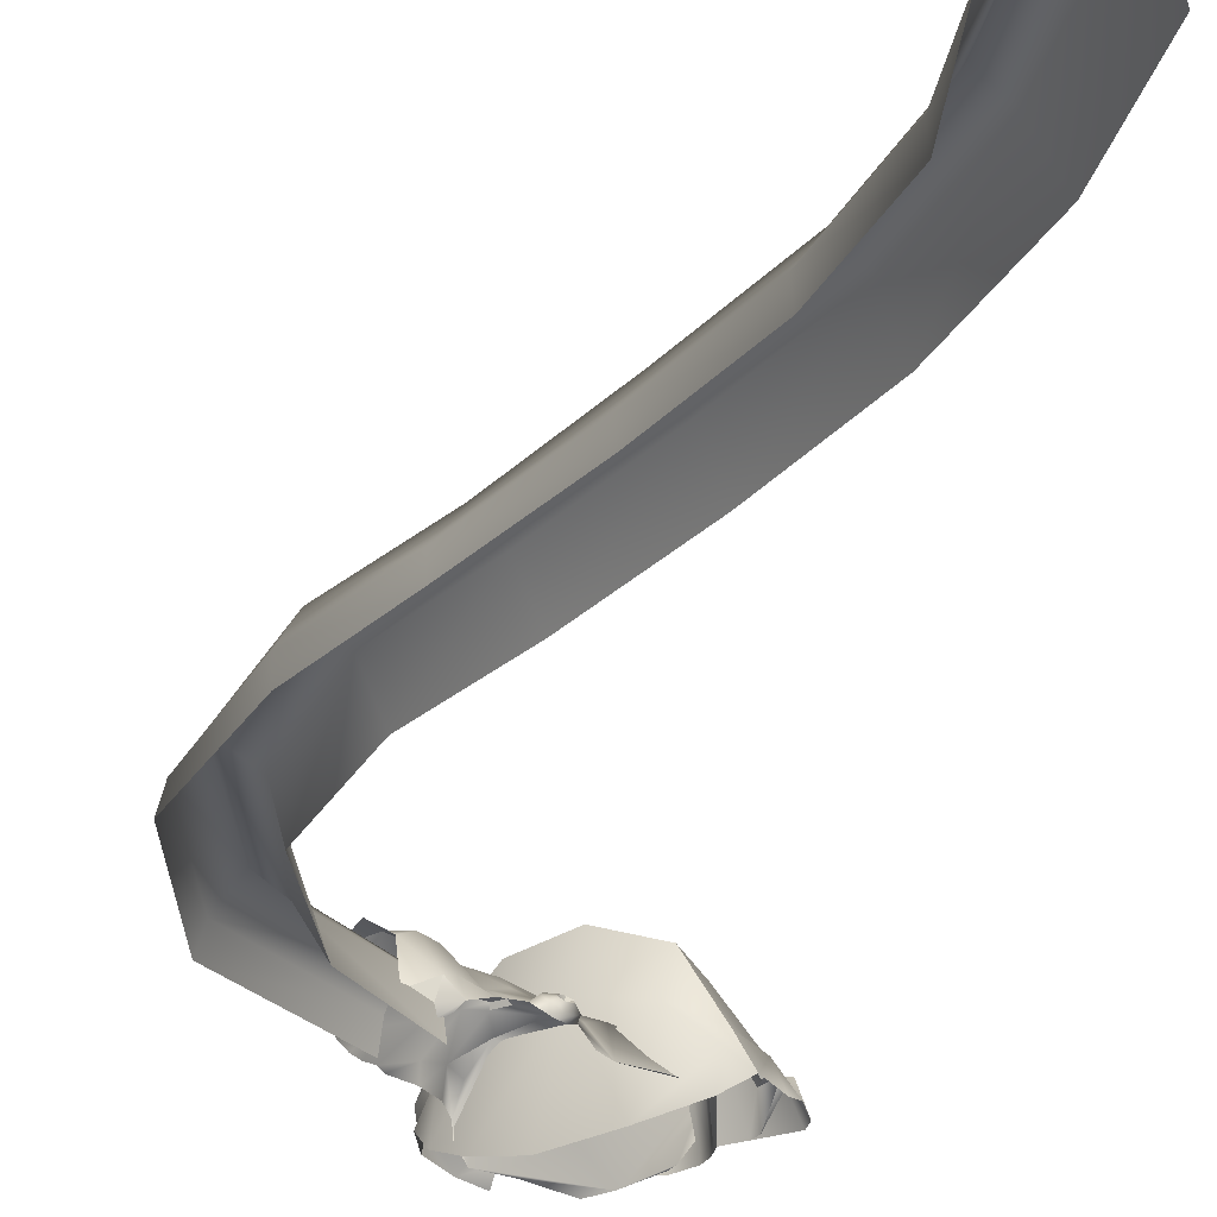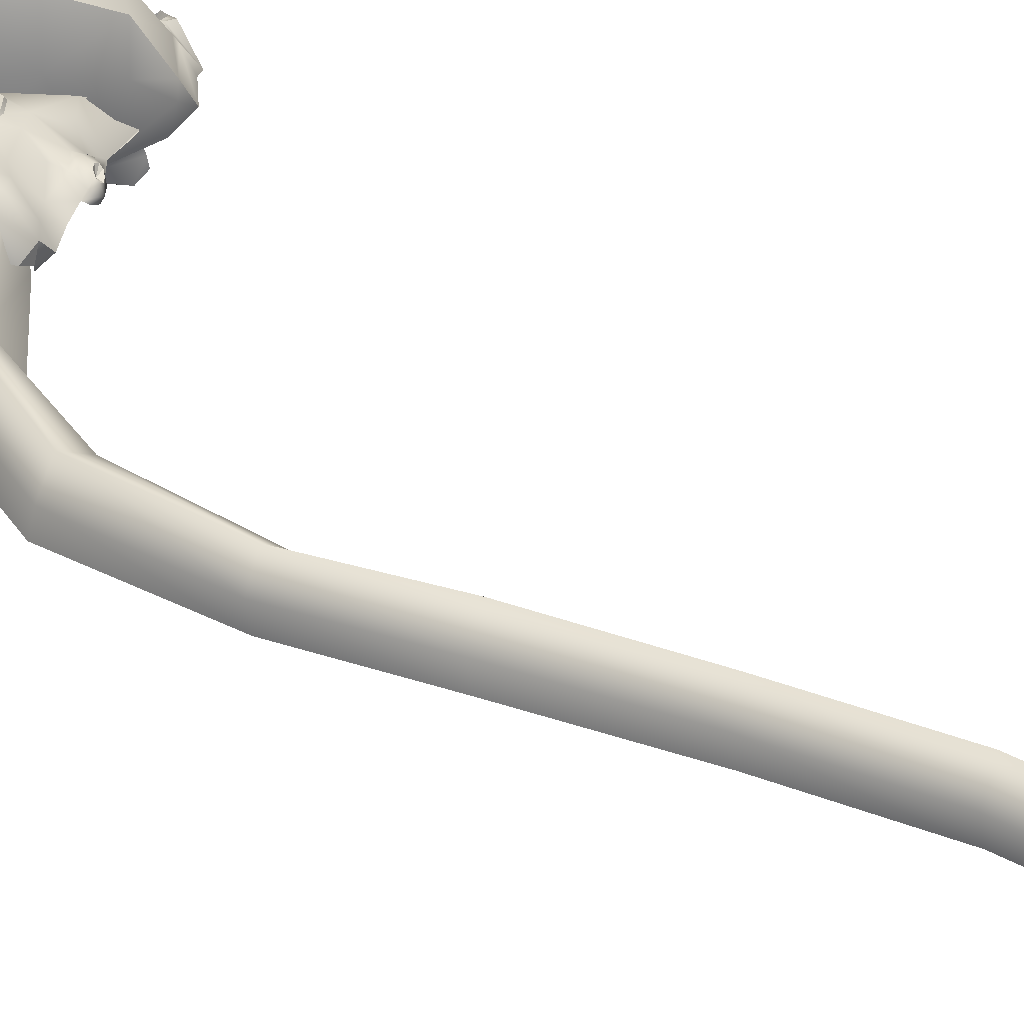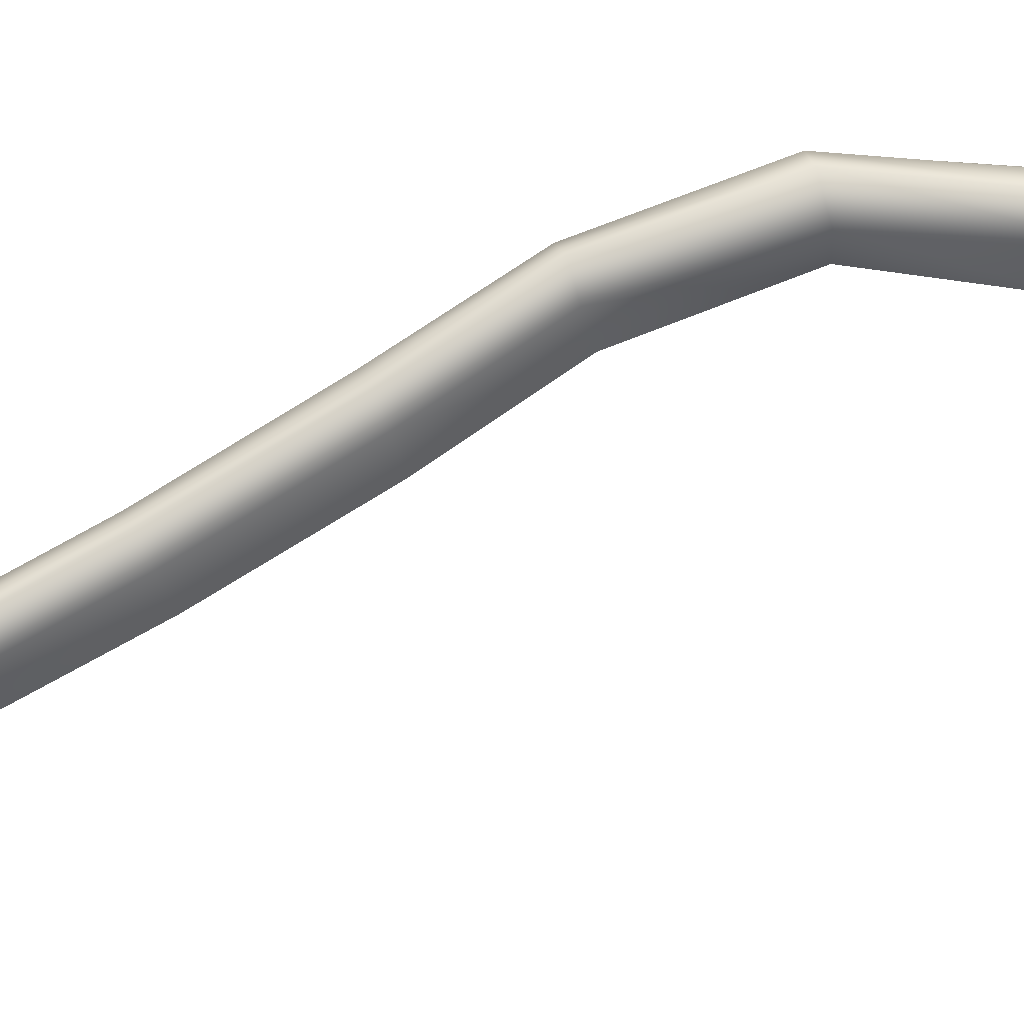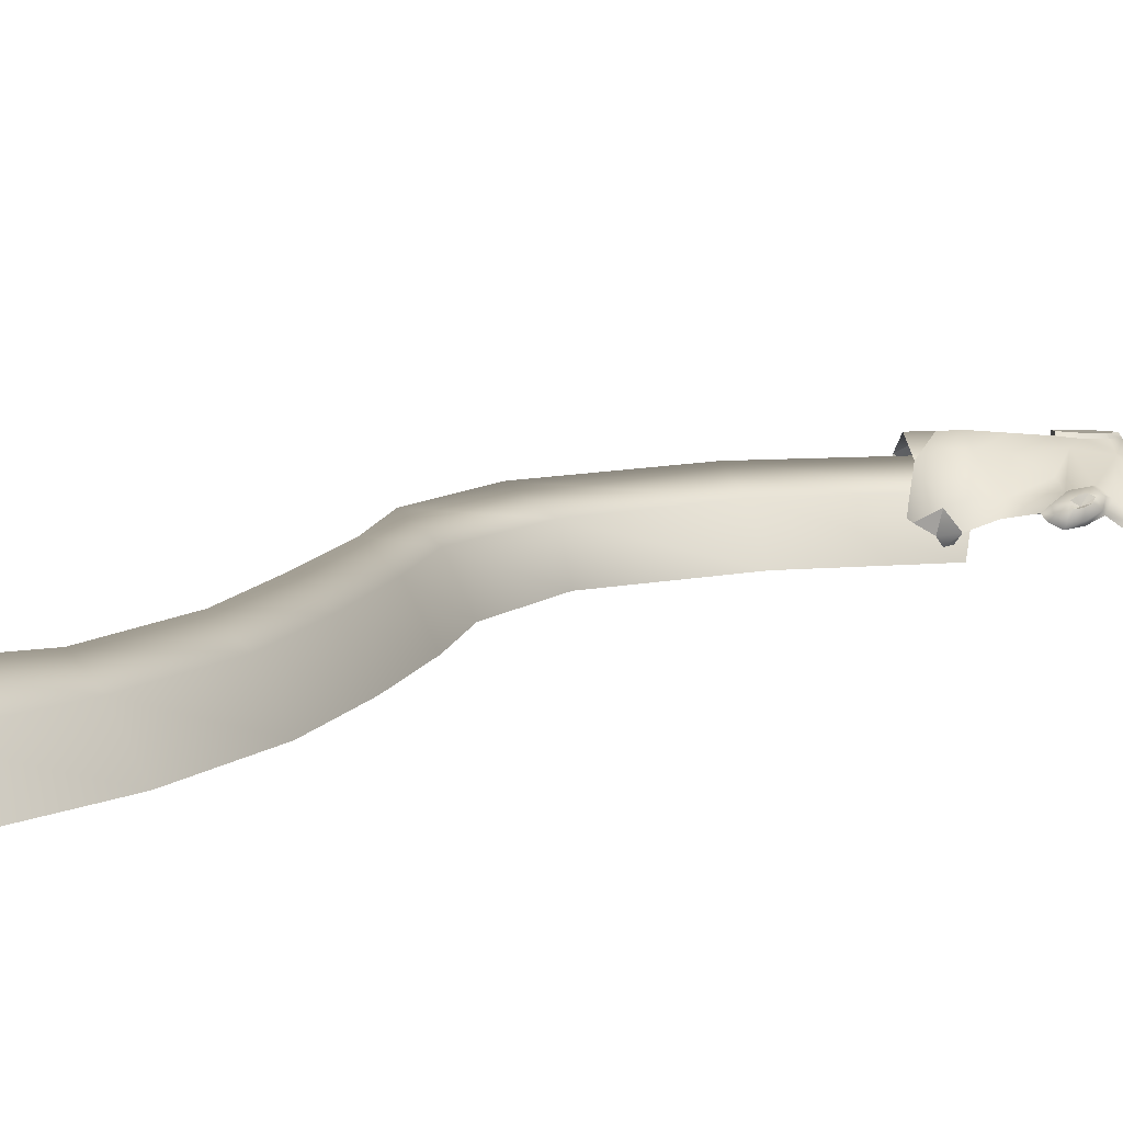
<metadata>
{"format":"obj","ext":"obj","renderer":"f3d","projection":"perspective","resolution":1024,"background":"white","views":[{"elev":-26.3,"azim":-8.3,"up":"+Z"},{"elev":34.4,"azim":-39.3,"up":"+Z"},{"elev":78.0,"azim":83.1,"up":"+Z"},{"elev":6.7,"azim":34.8,"up":"+Z"}]}
</metadata>
<code>
g mcg001_legs_rchain001_skin
v -0.847 3.977 1.26
v -0.8686 4.029 1.218
v -0.8802 4.052 1.175
v -0.6387 3.883 1.353
v -0.6401 3.879 1.353
v -0.6615 3.846 1.36
v -0.4679 3.827 1.175
v -0.4437 3.779 1.175
v -0.4679 3.827 1.175
v -0.4612 3.842 1.106
v -0.4736 3.869 1.106
v -0.4261 3.817 1.175
v -0.7151 3.929 1.325
v -0.7382 3.909 1.329
v -0.7174 3.927 1.325
v -1.009 3.371 1.092
v -1.045 3.361 1.112
v -0.9965 3.371 1.137
v -1.119 3.513 1.172
v -1.141 3.478 1.098
v -1.135 3.51 1.101
v -1.119 3.513 1.172
v -1.131 3.539 1.098
v -1.106 3.547 1.163
v -1.058 3.602 1.147
v -1.109 3.568 1.089
v -1.086 3.601 1.091
v -1.062 3.63 1.098
v -1.082 3.539 1.21
v -1.074 3.476 1.243
v -1.141 3.459 1.205
v -1.039 3.506 1.244
v -1.018 3.585 1.214
v -0.9872 3.552 1.239
v -0.9298 3.597 1.234
v -0.9603 3.638 1.226
v -0.9864 3.666 1.189
v -0.9925 3.688 1.131
v -1.047 3.661 1.098
v -0.9921 3.702 1.098
v -0.9474 3.735 1.148
v -0.9513 3.756 1.098
v -0.9282 3.827 1.098
v -0.9325 3.688 1.217
v -0.9226 3.682 1.237
v -0.9584 3.632 1.239
v -0.8889 3.7 1.236
v -0.8882 3.705 1.225
v -0.8783 3.754 1.2
v -0.8222 3.691 1.206
v -0.7233 3.641 1.19
v -0.8783 3.754 1.2
v -0.8575 3.682 1.226
v -0.8341 3.622 1.207
v -0.8617 3.648 1.228
v -0.8936 3.612 1.23
v -0.9146 3.791 1.148
v -0.8876 3.568 1.219
v -0.9298 3.597 1.234
v -0.9019 3.834 1.026
v -0.9258 3.828 1.065
v -0.9595 3.51 1.212
v -0.9872 3.552 1.239
v -0.6947 3.743 0.9668
v -0.8312 3.815 1.005
v -0.7416 3.781 0.965
v -0.9914 3.451 1.218
v -1.039 3.506 1.244
v -1.029 3.42 1.222
v -1.074 3.476 1.243
v -1.063 3.395 1.204
v -0.9303 3.449 1.15
v -0.9726 3.401 1.15
v -0.9965 3.371 1.137
v -1.045 3.361 1.112
v -1.059 3.365 1.118
v -0.9635 3.374 1.1
v -0.9166 3.406 1.121
v -0.865 3.439 1.13
v -0.8808 3.51 1.18
v -0.8511 3.492 1.159
v -0.8194 3.531 1.169
v -0.8484 3.443 1.145
v -0.8394 3.481 1.164
v -0.8365 3.433 1.13
v -0.8489 3.435 1.118
v -0.8172 3.44 1.119
v -0.8247 3.443 1.107
v -0.8194 3.449 1.144
v -0.8223 3.456 1.151
v -0.8106 3.45 1.139
v -0.8162 3.472 1.159
v -0.8001 3.461 1.141
v -0.7962 3.462 1.122
v -0.8031 3.469 1.112
v -0.8142 3.507 1.169
v -0.8053 3.483 1.161
v -0.7828 3.489 1.135
v -0.7929 3.475 1.148
v -0.7942 3.484 1.156
v -0.7859 3.501 1.126
v -0.7887 3.508 1.156
v -0.7886 3.528 1.151
v -0.7213 3.568 1.098
v -0.7553 3.527 1.098
v -0.765 3.592 1.167
v -0.6018 3.624 1.098
v -0.6465 3.599 1.098
v -0.6556 3.623 1.157
v -0.5967 3.634 1.098
v -0.6013 3.643 1.062
v -0.5987 3.629 1.032
v -0.6191 3.641 0.9735
v -0.5948 3.626 1.005
v -0.6296 3.67 0.9735
v -0.8106 3.45 1.139
v -0.8194 3.449 1.144
v -0.812 3.471 1.141
v -0.812 3.471 1.141
v -0.7942 3.484 1.156
v -0.7929 3.475 1.148
v -0.8194 3.449 1.144
v -0.8223 3.456 1.151
v -0.812 3.471 1.141
v -0.812 3.471 1.141
v -0.8053 3.483 1.161
v -0.7942 3.484 1.156
v -0.6786 0.3795 1.174
v -0.5745 0.5678 1.049
v -0.6304 0.43 1.069
v -0.6408 0.5676 1.154
v -0.6056 0.9593 1.049
v -0.6969 0.5676 1.232
v -0.7107 0.3458 1.245
v -0.7446 0.3809 1.152
v -0.6674 0.9541 1.154
v -0.7073 1.36 1.049
v -0.7533 1.338 1.154
v -0.8538 1.727 1.049
v -0.7231 0.9486 1.207
v -0.7458 0.5676 1.132
v -0.9018 1.698 1.154
v -1.022 2.094 1.049
v -0.7925 0.5676 1.072
v -0.7729 0.4122 1.087
v -0.7716 0.9431 1.132
v -0.7693 0.9353 1.072
v -0.8088 1.319 1.207
v -0.8573 1.301 1.132
v -0.8537 1.29 1.072
v -1.072 2.073 1.154
v -1.182 2.402 1.049
v -0.9605 1.68 1.207
v -1.003 1.659 1.132
v -1.001 1.644 1.072
v -1.23 2.383 1.154
v -1.277 2.776 1.049
v -1.129 2.055 1.207
v -1.179 2.037 1.132
v -1.18 2.02 1.072
v -1.304 2.776 1.154
v -1.176 3.157 1.049
v -1.298 2.369 1.207
v -1.339 2.356 1.132
v -1.337 2.342 1.072
v -1.231 3.184 1.154
v -0.984 3.419 1.049
v -0.9909 3.458 1.154
v -1.389 2.759 1.207
v -1.437 2.752 1.132
v -1.453 2.753 1.072
v -1.292 3.197 1.207
v -1.037 3.501 1.207
v -1.345 3.209 1.132
v -1.363 3.219 1.072
v -1.064 3.523 1.132
v -1.07 3.541 1.072
v -0.717 4.04 1.236
v -0.7296 4.132 1.143
v -0.6879 4.085 1.214
v -0.8376 4.092 1.175
v -0.8802 4.052 1.175
v -0.7835 3.971 1.26
v -0.823 4.11 1.141
v -0.8904 4.095 1.11
v -0.8319 4.137 1.106
v -0.9682 3.974 1.175
v -0.9538 3.998 1.106
v -0.9328 3.89 1.26
v -0.7633 3.985 1.26
v -0.7151 3.929 1.325
v -0.6905 4.012 1.276
v -0.7174 3.927 1.325
v -0.7382 3.909 1.329
v -0.756 3.902 1.347
v -0.6615 3.846 1.36
v -0.8184 3.977 1.26
v -0.847 3.977 1.26
v -0.6516 3.979 1.311
v -0.6387 3.883 1.353
v -0.8856 4.011 1.218
v -0.8686 4.029 1.218
v -0.8567 3.994 1.218
v -0.8744 3.992 1.218
v -0.8584 3.794 1.347
v -0.6666 3.83 1.371
v -0.7472 3.702 1.371
v -0.5511 3.761 1.316
v -0.5476 3.78 1.304
v -0.4743 3.753 1.157
v -0.4605 3.735 1.175
v -0.5511 3.761 1.316
v -0.7472 3.702 1.371
v -0.6666 3.83 1.371
v -0.6221 3.626 1.316
v -0.4605 3.735 1.175
v -0.5439 3.602 1.175
v -0.4701 3.701 1.175
v -0.5051 3.601 1.106
v -0.4451 3.687 1.106
v -0.422 3.701 1.106
v -0.4437 3.779 1.175
v -0.421 3.775 1.175
v -0.3962 3.776 1.106
v -0.6387 3.883 1.353
v -0.7382 3.909 1.329
v -0.7151 3.929 1.325
v -0.6615 3.846 1.36
v -0.5295 3.833 1.289
v -0.4743 3.753 1.157
v -0.5476 3.78 1.304
v -0.4679 3.827 1.175
v -0.4679 3.827 1.175
v -0.4743 3.753 1.157
v -0.4437 3.779 1.175
v -0.4605 3.735 1.175
v -0.4679 3.827 1.175
v -0.4253 3.793 1.175
v -0.4612 3.842 1.106
v -0.4261 3.817 1.175
v -0.4399 3.789 1.175
v -0.5183 3.901 1.106
v -0.4736 3.869 1.106
v -0.5295 3.833 1.289
v -0.4679 3.827 1.175
v -0.4612 3.842 1.106
v -0.4437 3.779 1.175
v -0.4399 3.789 1.175
v -0.421 3.775 1.175
v -0.4253 3.793 1.175
v -0.3962 3.776 1.106
v -0.4261 3.817 1.175
v -0.3988 3.815 1.106
v -0.6401 3.879 1.353
v -0.5476 3.78 1.304
v -0.6615 3.846 1.36
v -0.6387 3.883 1.353
v -0.5295 3.833 1.289
v -1.141 3.473 1.098
v -1.119 3.513 1.172
v -1.141 3.459 1.205
v -1.141 3.478 1.098
v -1.074 3.476 1.243
v -1.107 3.431 1.244
v -1.141 3.459 1.205
v -1.063 3.395 1.204
v -0.9635 3.374 1.1
v -1.009 3.371 1.092
v -0.9965 3.371 1.137
v -1.003 3.382 1.074
v -0.9851 3.385 1.08
v -0.8681 3.647 1.238
v -0.8889 3.7 1.236
v -0.8657 3.683 1.236
v -0.8952 3.617 1.239
v -0.9226 3.682 1.237
v -0.9584 3.632 1.239
v -0.9357 3.604 1.24
v -0.7929 3.475 1.148
v -0.8001 3.461 1.141
v -0.812 3.471 1.141
v -0.8106 3.45 1.139
v -0.812 3.471 1.141
v -0.8162 3.472 1.159
v -0.8053 3.483 1.161
v -0.8223 3.456 1.151
v -0.8575 3.682 1.226
v -0.8681 3.647 1.238
v -0.8657 3.683 1.236
v -0.8617 3.648 1.228
v -0.8617 3.648 1.228
v -0.8952 3.617 1.239
v -0.8681 3.647 1.238
v -0.8936 3.612 1.23
v -0.9357 3.604 1.24
v -0.9298 3.597 1.234
v -0.9298 3.597 1.234
v -0.9584 3.632 1.239
v -0.9357 3.604 1.24
v -0.9603 3.638 1.226
v -0.8882 3.705 1.225
v -0.8657 3.683 1.236
v -0.8889 3.7 1.236
v -0.8575 3.682 1.226
v -0.5295 3.833 1.289
v -0.5222 3.91 1.117
v -0.5183 3.901 1.106
v -0.5174 3.936 1.11
v -0.5356 3.915 1.28
v -0.5216 3.924 1.142
v -0.5197 3.956 1.109
v -0.5924 3.941 1.311
v -0.532 3.928 1.279
v -0.5204 3.952 1.132
v -0.5285 3.99 1.11
v -0.5876 3.959 1.31
v -0.5297 3.99 1.131
v -0.5743 4.041 1.109
v -0.5296 3.95 1.245
v -0.5384 3.989 1.213
v -0.6434 3.991 1.31
v -0.5777 3.977 1.291
v -0.5723 4.005 1.244
v -0.6281 4.011 1.291
v -0.6841 4.023 1.277
v -0.6091 4.028 1.244
v -0.6601 4.037 1.255
v -0.7022 4.038 1.23
v -0.6328 4.049 1.223
v -0.6901 4.046 1.196
v -0.7007 4.043 1.212
v -0.6859 4.048 1.126
v -0.6663 4.055 1.174
v -0.6628 4.058 1.118
v -0.6369 4.06 1.114
v -0.637 4.056 1.157
v -0.9764 3.902 1.106
v -0.9538 3.998 1.106
v -0.9446 3.844 1.183
v -0.9682 3.974 1.175
v -0.9571 3.877 1.068
v -0.9328 3.89 1.26
v -0.8739 3.752 1.226
v -0.9087 3.804 1.031
v -0.7763 3.668 1.238
v -0.8584 3.794 1.347
v -0.822 3.728 1.009
v -0.7472 3.702 1.371
v -0.6221 3.626 1.316
v -0.6901 3.647 1.031
v -0.6465 3.599 1.211
v -0.5439 3.602 1.175
v -0.5566 3.589 1.141
v -0.5701 3.604 1.068
v -0.5051 3.601 1.106
g mcg001_legs_rchain001_skin_0
f 3 2 1
f 6 5 4
f 9 8 7
f 12 11 10
f 15 14 13
f 18 17 16
f 21 20 19
f 23 21 22
f 22 24 23
f 25 23 24
f 23 25 26
f 27 26 25
f 25 28 27
f 22 29 24
f 24 29 25
f 22 30 29
f 30 22 31
f 32 29 30
f 29 32 33
f 33 25 29
f 34 33 32
f 34 35 33
f 36 33 35
f 25 33 37
f 25 37 28
f 36 37 33
f 38 28 37
f 28 38 39
f 40 39 38
f 38 41 40
f 42 40 41
f 42 41 43
f 37 44 38
f 36 44 37
f 41 38 44
f 44 36 45
f 46 45 36
f 45 47 44
f 48 44 47
f 44 48 41
f 48 49 41
f 49 48 50
f 50 48 51
f 50 51 52
f 48 53 51
f 53 54 51
f 55 54 53
f 55 56 54
f 41 52 57
f 57 43 41
f 43 57 52
f 58 54 56
f 58 56 59
f 60 43 52
f 61 43 60
f 58 59 62
f 63 62 59
f 64 60 52
f 65 60 64
f 66 65 64
f 62 63 67
f 68 67 63
f 67 68 69
f 70 69 68
f 71 69 70
f 62 67 72
f 67 69 73
f 73 72 67
f 71 74 69
f 74 73 69
f 75 74 71
f 76 75 71
f 77 73 74
f 77 78 73
f 72 73 78
f 78 79 72
f 72 80 62
f 58 62 80
f 72 81 80
f 80 81 58
f 79 81 72
f 58 81 82
f 54 58 82
f 79 83 81
f 81 84 82
f 84 81 83
f 83 79 85
f 86 85 79
f 85 86 87
f 88 87 86
f 85 89 83
f 85 87 89
f 90 83 89
f 83 90 84
f 91 89 87
f 92 84 90
f 91 87 93
f 87 88 94
f 94 93 87
f 95 94 88
f 84 92 96
f 97 96 92
f 96 82 84
f 94 98 93
f 94 95 98
f 99 93 98
f 99 98 100
f 101 98 95
f 100 102 97
f 102 100 98
f 96 97 102
f 98 101 102
f 82 96 103
f 102 103 96
f 103 102 101
f 82 103 54
f 101 104 103
f 105 104 101
f 106 54 103
f 103 104 106
f 54 106 51
f 106 104 51
f 104 107 51
f 108 107 104
f 107 109 51
f 110 109 107
f 51 109 52
f 110 111 109
f 109 111 52
f 111 64 52
f 112 64 111
f 113 64 112
f 114 113 112
f 115 64 113
f 118 117 116
f 121 120 119
f 124 123 122
f 127 126 125
f 130 129 128
f 131 128 129
f 129 132 131
f 131 133 128
f 134 128 133
f 134 133 135
f 136 131 132
f 131 136 133
f 132 137 136
f 138 136 137
f 137 139 138
f 140 133 136
f 136 138 140
f 141 135 133
f 133 140 141
f 142 138 139
f 139 143 142
f 144 135 141
f 145 135 144
f 141 146 144
f 146 141 140
f 147 144 146
f 148 140 138
f 140 148 146
f 138 142 148
f 146 149 147
f 149 146 148
f 150 147 149
f 151 142 143
f 143 152 151
f 153 148 142
f 148 153 149
f 142 151 153
f 149 154 150
f 154 149 153
f 155 150 154
f 156 151 152
f 152 157 156
f 158 153 151
f 153 158 154
f 151 156 158
f 154 159 155
f 159 154 158
f 160 155 159
f 161 156 157
f 157 162 161
f 163 158 156
f 158 163 159
f 156 161 163
f 159 164 160
f 164 159 163
f 165 160 164
f 166 161 162
f 162 167 166
f 168 166 167
f 169 163 161
f 163 169 164
f 161 166 169
f 164 170 165
f 170 164 169
f 171 165 170
f 166 168 172
f 172 169 166
f 169 172 170
f 173 172 168
f 170 174 171
f 174 170 172
f 172 173 174
f 175 171 174
f 176 174 173
f 174 176 175
f 177 175 176
f 180 179 178
f 179 181 178
f 181 182 178
f 178 182 183
f 184 181 179
f 184 185 181
f 186 185 184
f 181 185 187
f 182 181 187
f 185 188 187
f 187 189 182
f 190 178 183
f 190 183 191
f 192 178 190
f 190 191 192
f 183 193 191
f 194 193 183
f 194 183 195
f 194 195 196
f 183 182 197
f 197 195 183
f 195 197 189
f 197 182 198
f 189 197 198
f 199 192 191
f 191 200 199
f 189 201 182
f 201 202 182
f 198 202 203
f 202 201 203
f 203 204 198
f 203 201 204
f 198 204 189
f 204 201 189
f 205 195 189
f 195 205 206
f 207 206 205
f 206 196 195
f 206 208 196
f 209 196 208
f 209 208 210
f 211 210 208
f 214 213 212
f 215 212 213
f 215 216 212
f 217 216 215
f 218 216 217
f 217 219 218
f 220 218 219
f 220 221 218
f 218 221 216
f 216 221 222
f 221 223 222
f 224 223 221
f 227 226 225
f 228 225 226
f 231 230 229
f 230 232 229
f 232 233 229
f 236 235 234
f 237 234 235
f 240 239 238
f 241 238 239
f 244 243 242
f 245 243 244
f 246 243 245
f 247 246 245
f 248 246 247
f 247 249 248
f 248 249 250
f 249 251 250
f 251 252 250
f 243 252 253
f 253 252 251
f 256 255 254
f 254 255 257
f 255 258 257
f 261 260 259
f 262 259 260
f 265 264 263
f 264 266 263
f 269 268 267
f 268 270 267
f 270 271 267
f 274 273 272
f 272 273 275
f 273 276 275
f 276 277 275
f 275 277 278
f 281 280 279
f 281 282 280
f 285 284 283
f 283 284 286
f 289 288 287
f 290 287 288
f 293 292 291
f 294 291 292
f 292 295 294
f 296 294 295
f 299 298 297
f 300 297 298
f 303 302 301
f 304 301 302
f 307 306 305
f 307 308 306
f 309 305 306
f 305 309 200
f 310 306 308
f 308 311 310
f 312 200 309
f 312 199 200
f 309 306 313
f 310 313 306
f 309 313 312
f 314 310 311
f 310 314 313
f 311 315 314
f 312 316 199
f 316 312 313
f 317 314 315
f 315 318 317
f 319 313 314
f 313 319 316
f 317 320 314
f 319 314 320
f 320 317 318
f 321 199 316
f 199 321 192
f 322 316 319
f 319 320 322
f 316 322 321
f 323 322 320
f 323 320 318
f 324 321 322
f 322 323 324
f 325 192 321
f 321 324 325
f 326 324 323
f 326 323 318
f 324 326 327
f 327 325 324
f 325 328 192
f 178 192 328
f 329 326 318
f 329 327 326
f 325 330 328
f 325 327 330
f 331 178 328
f 331 328 330
f 178 331 332
f 330 332 331
f 333 330 327
f 330 333 332
f 327 329 333
f 334 332 333
f 334 333 335
f 335 336 318
f 329 318 336
f 336 335 333
f 336 333 329
f 339 338 337
f 340 338 339
f 337 341 339
f 342 340 339
f 339 341 343
f 339 343 342
f 344 343 341
f 343 344 345
f 346 342 343
f 343 345 346
f 347 345 344
f 348 346 345
f 348 345 349
f 347 350 345
f 351 349 345
f 351 345 350
f 349 351 352
f 351 350 353
f 353 352 351
f 354 353 350
f 355 352 353
f 353 354 355

</code>
